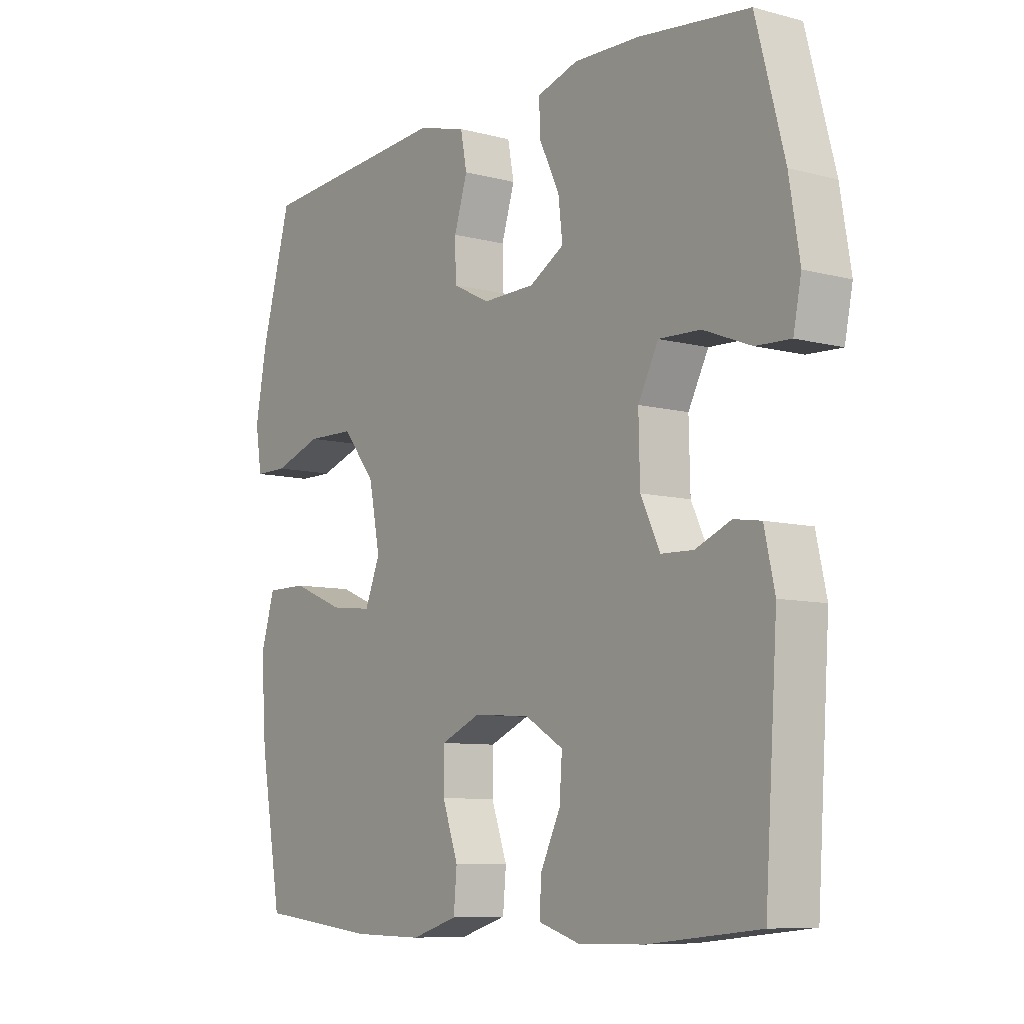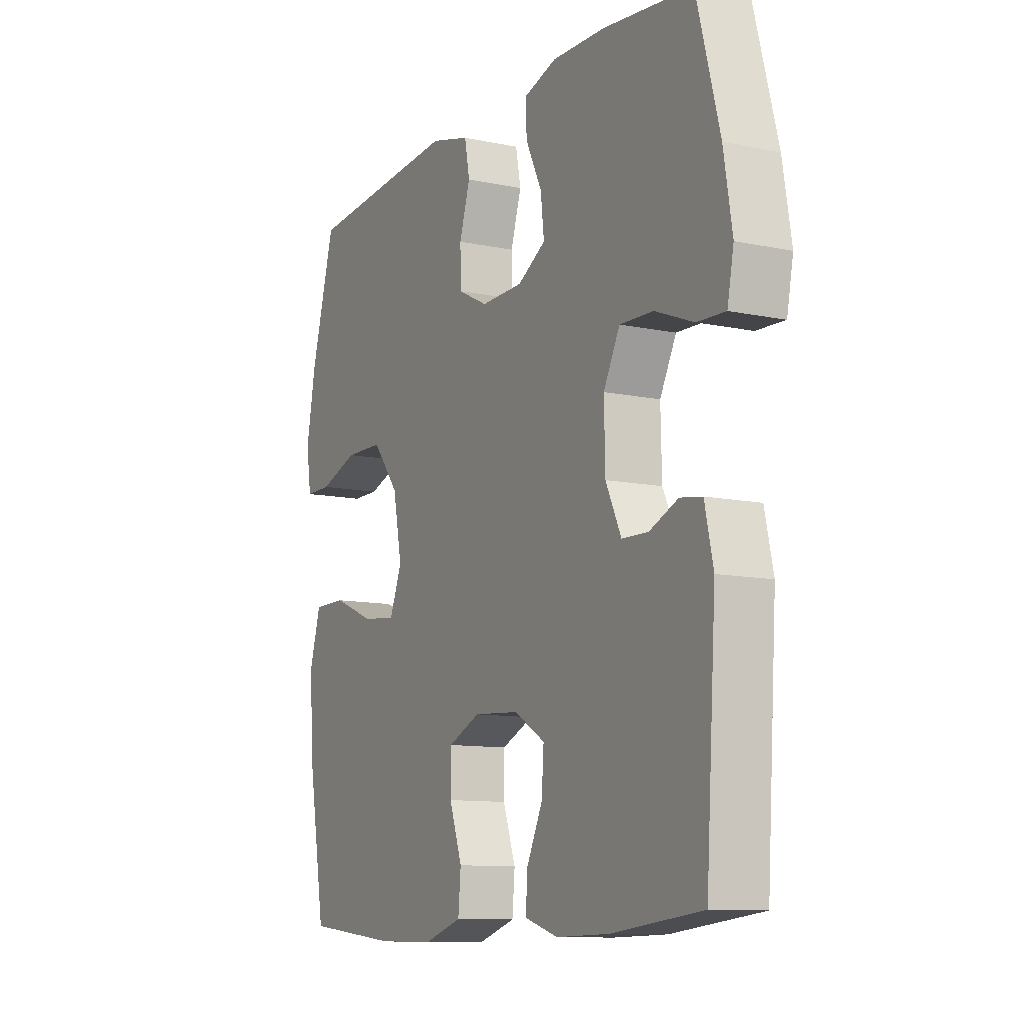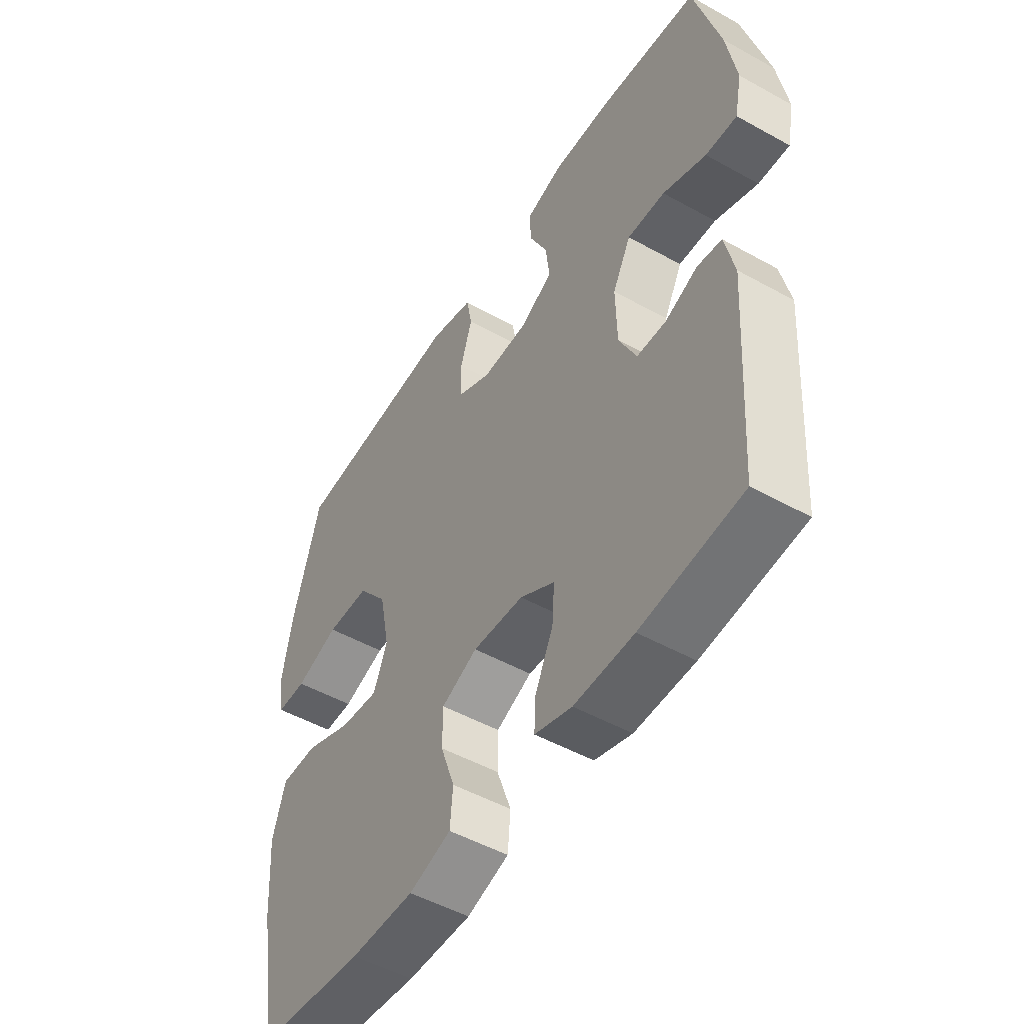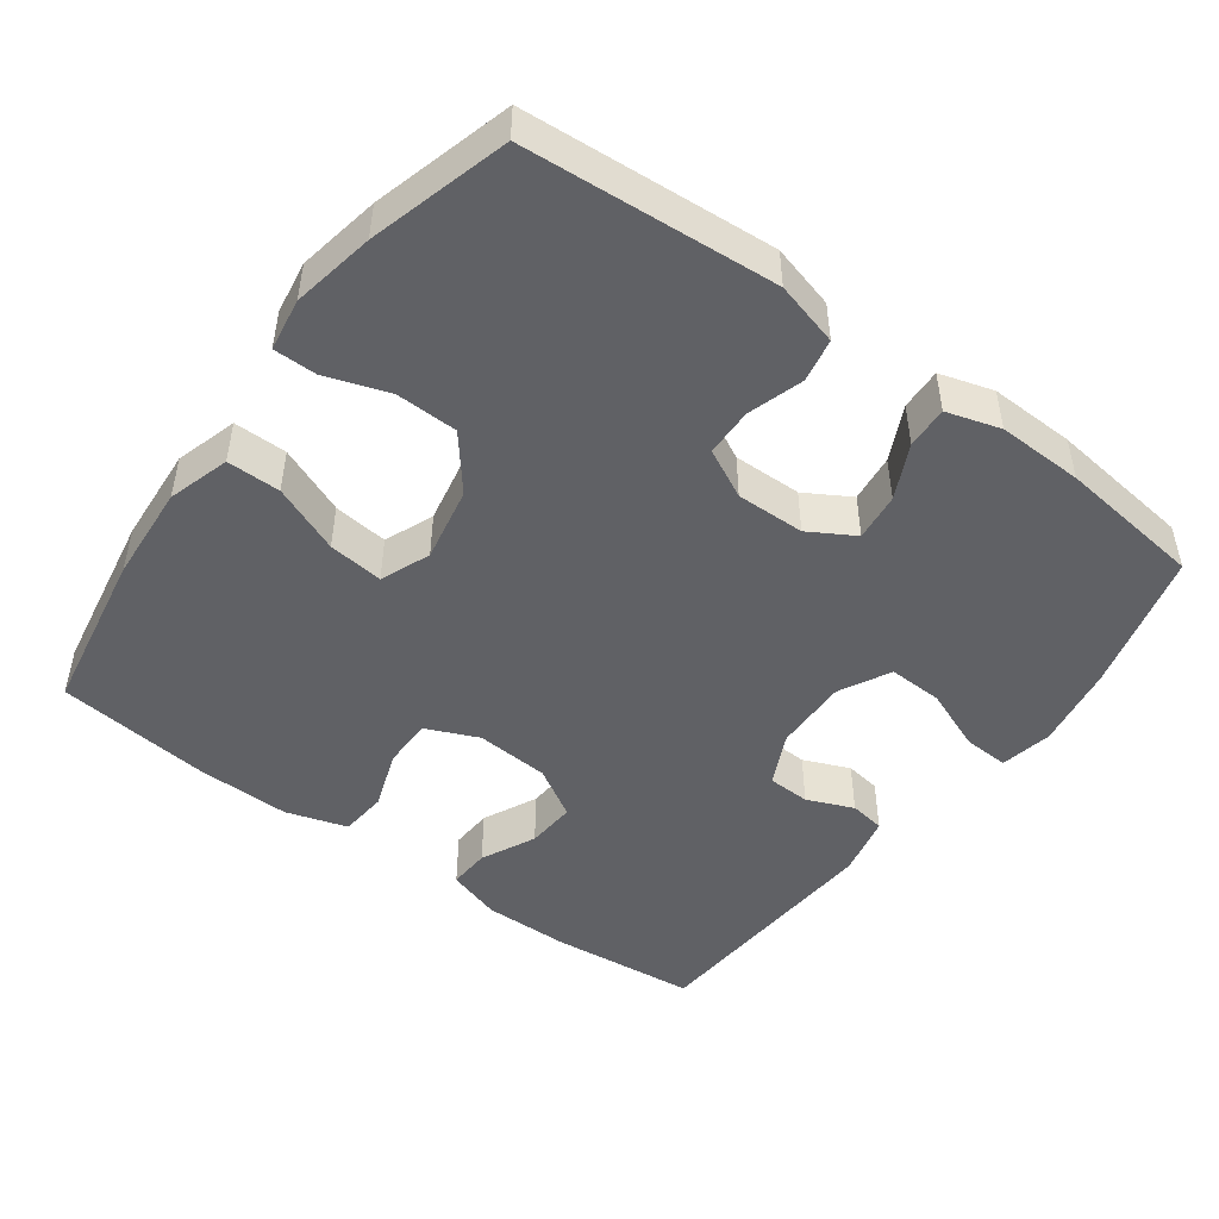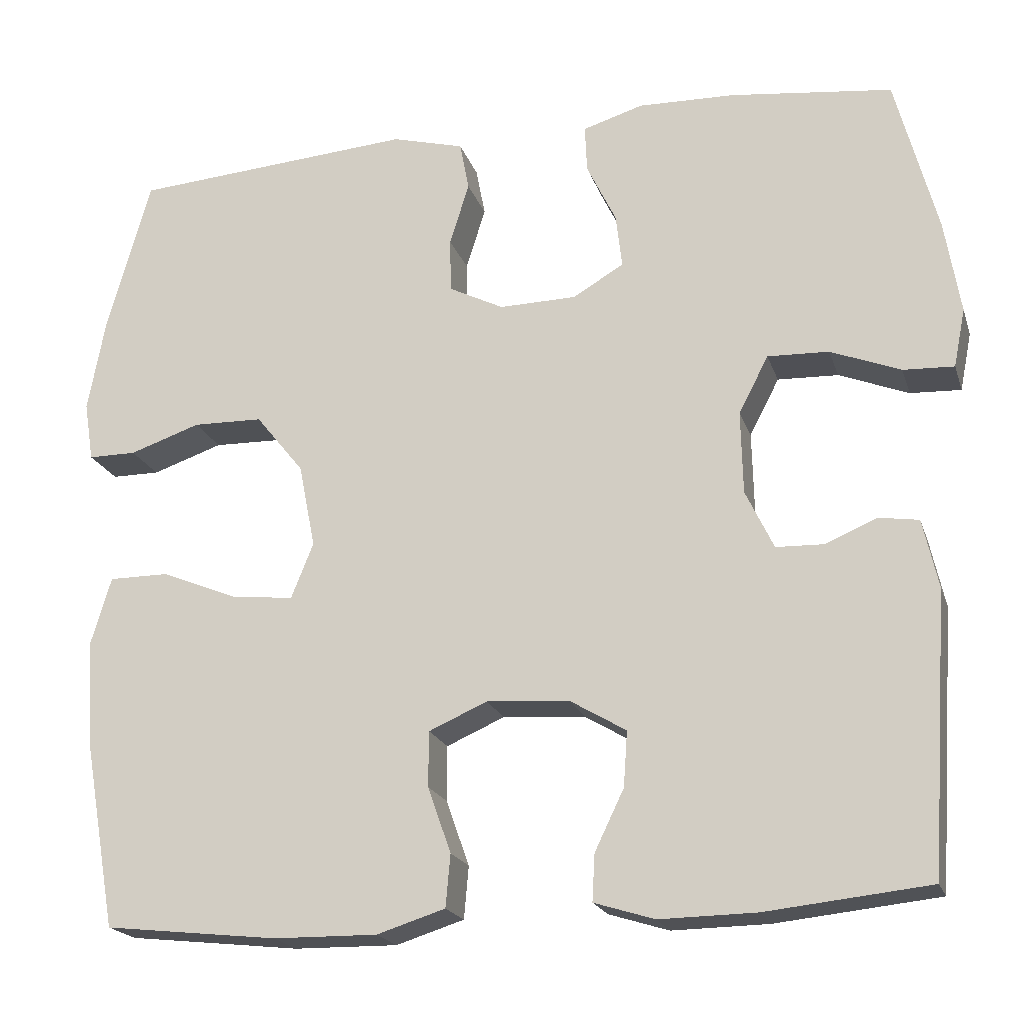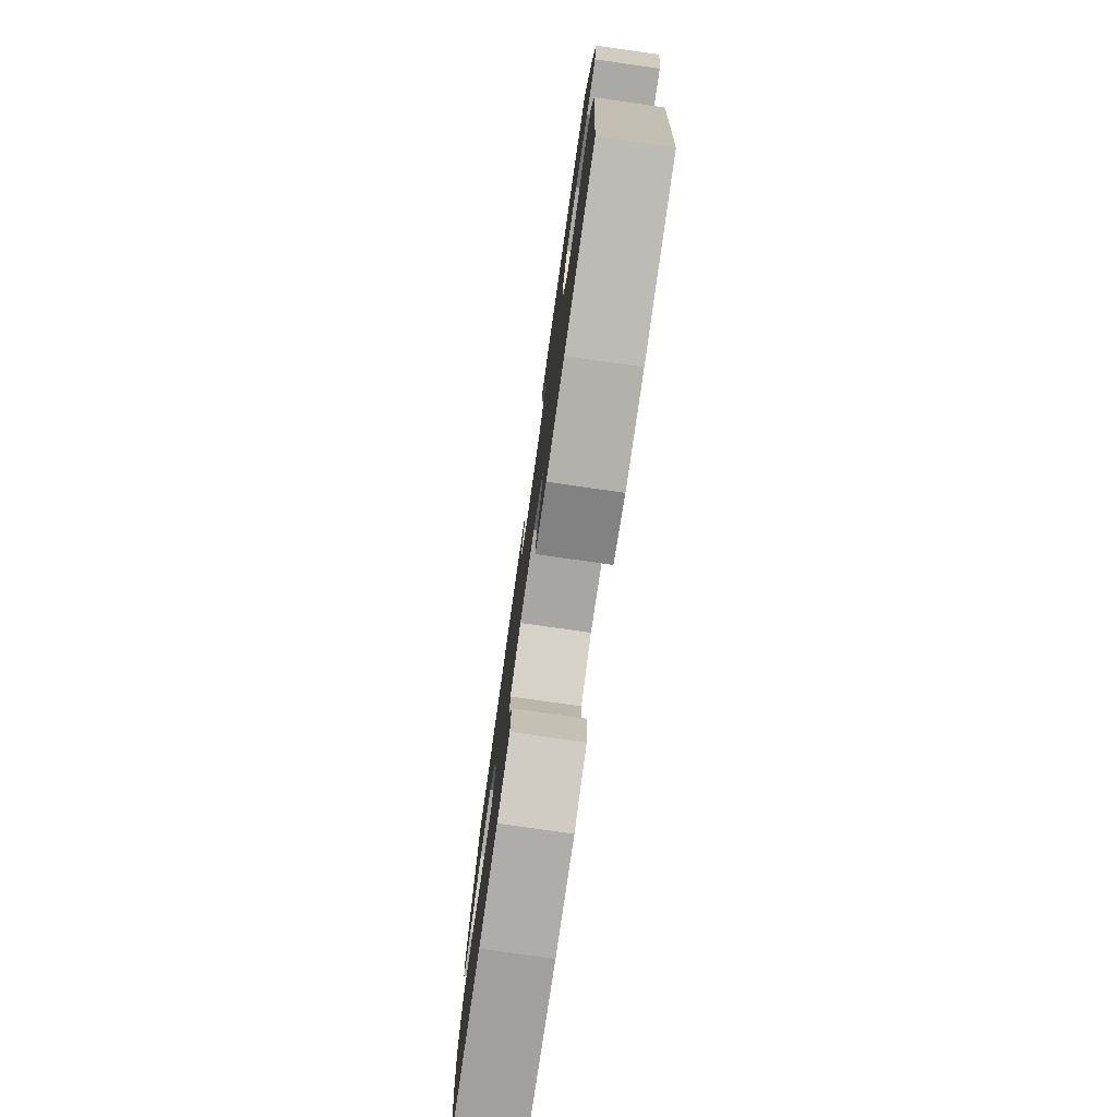
<metadata>
{"format":"obj","ext":"obj","renderer":"f3d","projection":"perspective","resolution":1024,"background":"white","views":[{"elev":-8.3,"azim":54.0,"up":"+Z"},{"elev":-10.8,"azim":62.4,"up":"+Z"},{"elev":-50.3,"azim":58.6,"up":"+Z"},{"elev":-48.3,"azim":-36.4,"up":"+Y"},{"elev":-19.9,"azim":15.7,"up":"+Z"},{"elev":-78.0,"azim":81.9,"up":"+Z"}]}
</metadata>
<code>
o path9638
v 0.5299 0.0375 -0.1617
v 0.5109 0.0375 -0.07627
v 0.4618 0.0375 -0.06887
v 0.3976 0.0375 -0.09582
v 0.3388 0.0375 -0.09398
v 0.3039 0.0375 -0.02107
v 0.3016 0.0375 0.08175
v 0.3384 0.0375 0.1525
v 0.4139 0.0375 0.1498
v 0.5004 0.0375 0.1157
v 0.5632 0.0375 0.1129
v 0.5777 0.0375 0.1852
v 0.5587 0.0375 0.3007
v 0.507 0.0375 0.4962
v 0.3059 0.0375 0.5195
v 0.1869 0.0375 0.5225
v 0.1122 0.0375 0.4997
v 0.1147 0.0375 0.4416
v 0.1511 0.0375 0.3665
v 0.1588 0.0375 0.2998
v 0.09568 0.0375 0.2629
v 0.000565 0.0375 0.2608
v -0.06728 0.0375 0.2949
v -0.06866 0.0375 0.3618
v -0.04459 0.0375 0.4389
v -0.05611 0.0375 0.4992
v -0.1451 0.0375 0.523
v -0.4949 0.0375 0.4962
v -0.5489 0.0375 0.3026
v -0.5701 0.0375 0.1876
v -0.5586 0.0375 0.1145
v -0.4989 0.0375 0.1144
v -0.4113 0.0375 0.1443
v -0.3248 0.0375 0.1425
v -0.2653 0.0375 0.06819
v -0.2449 0.0375 -0.03535
v -0.2726 0.0375 -0.104
v -0.3492 0.0375 -0.09571
v -0.444 0.0375 -0.05717
v -0.5184 0.0375 -0.05714
v -0.5441 0.0375 -0.1432
v -0.5345 0.0375 -0.2783
v -0.4949 0.0375 -0.5055
v -0.28 0.0375 -0.5289
v -0.1512 0.0375 -0.5306
v -0.06669 0.0375 -0.504
v -0.06092 0.0375 -0.439
v -0.08976 0.0375 -0.3573
v -0.08939 0.0375 -0.2886
v -0.01714 0.0375 -0.2569
v 0.08524 0.0375 -0.2637
v 0.1548 0.0375 -0.305
v 0.15 0.0375 -0.3735
v 0.1138 0.0375 -0.4485
v 0.1107 0.0375 -0.5062
v 0.1853 0.0375 -0.5292
v 0.3048 0.0375 -0.5272
v 0.507 0.0375 -0.5055
v 0.5299 -0.0375 -0.1617
v 0.5109 -0.0375 -0.07627
v 0.4618 -0.0375 -0.06887
v 0.3976 -0.0375 -0.09582
v 0.3388 -0.0375 -0.09398
v 0.3039 -0.0375 -0.02107
v 0.3016 -0.0375 0.08175
v 0.3384 -0.0375 0.1525
v 0.4139 -0.0375 0.1498
v 0.5004 -0.0375 0.1157
v 0.5632 -0.0375 0.1129
v 0.5777 -0.0375 0.1852
v 0.5587 -0.0375 0.3007
v 0.507 -0.0375 0.4962
v 0.3059 -0.0375 0.5195
v 0.1869 -0.0375 0.5225
v 0.1122 -0.0375 0.4997
v 0.1147 -0.0375 0.4416
v 0.1511 -0.0375 0.3665
v 0.1588 -0.0375 0.2998
v 0.09568 -0.0375 0.2629
v 0.000565 -0.0375 0.2608
v -0.06728 -0.0375 0.2949
v -0.06866 -0.0375 0.3618
v -0.04459 -0.0375 0.4389
v -0.05611 -0.0375 0.4992
v -0.1451 -0.0375 0.523
v -0.4949 -0.0375 0.4962
v -0.5489 -0.0375 0.3026
v -0.5701 -0.0375 0.1876
v -0.5586 -0.0375 0.1145
v -0.4989 -0.0375 0.1144
v -0.4113 -0.0375 0.1443
v -0.3248 -0.0375 0.1425
v -0.2653 -0.0375 0.06819
v -0.2449 -0.0375 -0.03535
v -0.2726 -0.0375 -0.104
v -0.3492 -0.0375 -0.09571
v -0.444 -0.0375 -0.05717
v -0.5184 -0.0375 -0.05714
v -0.5441 -0.0375 -0.1432
v -0.5345 -0.0375 -0.2783
v -0.4949 -0.0375 -0.5055
v -0.28 -0.0375 -0.5289
v -0.1512 -0.0375 -0.5306
v -0.06669 -0.0375 -0.504
v -0.06092 -0.0375 -0.439
v -0.08976 -0.0375 -0.3573
v -0.08939 -0.0375 -0.2886
v -0.01714 -0.0375 -0.2569
v 0.08524 -0.0375 -0.2637
v 0.1548 -0.0375 -0.305
v 0.15 -0.0375 -0.3735
v 0.1138 -0.0375 -0.4485
v 0.1107 -0.0375 -0.5062
v 0.1853 -0.0375 -0.5292
v 0.3048 -0.0375 -0.5272
v 0.507 -0.0375 -0.5055
v -0.05611 0.0375 0.4992
v -0.05611 0.0375 0.4992
v -0.1451 0.0375 0.523
v 0.3059 0.0375 0.5195
v 0.1869 0.0375 0.5225
v 0.1122 0.0375 0.4997
v 0.1122 0.0375 0.4997
v 0.507 0.0375 0.4962
v 0.507 0.0375 0.4962
v 0.1147 0.0375 0.4416
v -0.04459 0.0375 0.4389
v -0.4949 0.0375 0.4962
v -0.4949 0.0375 0.4962
v 0.1511 0.0375 0.3665
v -0.06866 0.0375 0.3618
v -0.5489 0.0375 0.3026
v 0.5587 0.0375 0.3007
v 0.1588 0.0375 0.2998
v 0.1588 0.0375 0.2998
v -0.06728 0.0375 0.2949
v -0.06728 0.0375 0.2949
v -0.5701 0.0375 0.1876
v 0.5777 0.0375 0.1852
v 0.09568 0.0375 0.2629
v 0.000565 0.0375 0.2608
v -0.5586 0.0375 0.1145
v -0.5586 0.0375 0.1145
v 0.5632 0.0375 0.1129
v 0.5632 0.0375 0.1129
v 0.3384 0.0375 0.1525
v 0.3384 0.0375 0.1525
v 0.4139 0.0375 0.1498
v 0.3016 0.0375 0.08175
v -0.4113 0.0375 0.1443
v -0.3248 0.0375 0.1425
v 0.5004 0.0375 0.1157
v -0.4989 0.0375 0.1144
v -0.2653 0.0375 0.06819
v 0.3039 0.0375 -0.02107
v -0.2449 0.0375 -0.03535
v 0.3388 0.0375 -0.09398
v 0.3388 0.0375 -0.09398
v -0.2726 0.0375 -0.104
v -0.2726 0.0375 -0.104
v -0.444 0.0375 -0.05717
v -0.5184 0.0375 -0.05714
v -0.5184 0.0375 -0.05714
v -0.5441 0.0375 -0.1432
v -0.3492 0.0375 -0.09571
v 0.5109 0.0375 -0.07627
v 0.5109 0.0375 -0.07627
v 0.4618 0.0375 -0.06887
v 0.3976 0.0375 -0.09582
v 0.5299 0.0375 -0.1617
v -0.5345 0.0375 -0.2783
v -0.01714 0.0375 -0.2569
v 0.08524 0.0375 -0.2637
v -0.08939 0.0375 -0.2886
v -0.08939 0.0375 -0.2886
v 0.1548 0.0375 -0.305
v 0.1548 0.0375 -0.305
v -0.08976 0.0375 -0.3573
v 0.15 0.0375 -0.3735
v -0.06092 0.0375 -0.439
v 0.1138 0.0375 -0.4485
v -0.06669 0.0375 -0.504
v -0.06669 0.0375 -0.504
v 0.1107 0.0375 -0.5062
v 0.1107 0.0375 -0.5062
v -0.4949 0.0375 -0.5055
v -0.4949 0.0375 -0.5055
v 0.507 0.0375 -0.5055
v 0.507 0.0375 -0.5055
v -0.1512 0.0375 -0.5306
v 0.1853 0.0375 -0.5292
v 0.3048 0.0375 -0.5272
v -0.28 0.0375 -0.5289
v -0.05611 -0.0375 0.4992
v -0.05611 -0.0375 0.4992
v -0.1451 -0.0375 0.523
v 0.3059 -0.0375 0.5195
v 0.1869 -0.0375 0.5225
v 0.1122 -0.0375 0.4997
v 0.1122 -0.0375 0.4997
v 0.507 -0.0375 0.4962
v 0.507 -0.0375 0.4962
v 0.1147 -0.0375 0.4416
v -0.04459 -0.0375 0.4389
v -0.4949 -0.0375 0.4962
v -0.4949 -0.0375 0.4962
v 0.1511 -0.0375 0.3665
v -0.06866 -0.0375 0.3618
v -0.5489 -0.0375 0.3026
v 0.5587 -0.0375 0.3007
v 0.1588 -0.0375 0.2998
v 0.1588 -0.0375 0.2998
v -0.06728 -0.0375 0.2949
v -0.06728 -0.0375 0.2949
v -0.5701 -0.0375 0.1876
v 0.5777 -0.0375 0.1852
v 0.09568 -0.0375 0.2629
v 0.000565 -0.0375 0.2608
v -0.5586 -0.0375 0.1145
v -0.5586 -0.0375 0.1145
v 0.5632 -0.0375 0.1129
v 0.5632 -0.0375 0.1129
v 0.3384 -0.0375 0.1525
v 0.3384 -0.0375 0.1525
v 0.4139 -0.0375 0.1498
v 0.3016 -0.0375 0.08175
v -0.4113 -0.0375 0.1443
v -0.3248 -0.0375 0.1425
v 0.5004 -0.0375 0.1157
v -0.4989 -0.0375 0.1144
v -0.2653 -0.0375 0.06819
v 0.3039 -0.0375 -0.02107
v -0.2449 -0.0375 -0.03535
v 0.3388 -0.0375 -0.09398
v 0.3388 -0.0375 -0.09398
v -0.2726 -0.0375 -0.104
v -0.2726 -0.0375 -0.104
v -0.444 -0.0375 -0.05717
v -0.5184 -0.0375 -0.05714
v -0.5184 -0.0375 -0.05714
v -0.5441 -0.0375 -0.1432
v -0.3492 -0.0375 -0.09571
v 0.5109 -0.0375 -0.07627
v 0.5109 -0.0375 -0.07627
v 0.4618 -0.0375 -0.06887
v 0.3976 -0.0375 -0.09582
v 0.5299 -0.0375 -0.1617
v -0.5345 -0.0375 -0.2783
v -0.01714 -0.0375 -0.2569
v 0.08524 -0.0375 -0.2637
v -0.08939 -0.0375 -0.2886
v -0.08939 -0.0375 -0.2886
v 0.1548 -0.0375 -0.305
v 0.1548 -0.0375 -0.305
v -0.08976 -0.0375 -0.3573
v 0.15 -0.0375 -0.3735
v -0.06092 -0.0375 -0.439
v 0.1138 -0.0375 -0.4485
v -0.06669 -0.0375 -0.504
v -0.06669 -0.0375 -0.504
v 0.1107 -0.0375 -0.5062
v 0.1107 -0.0375 -0.5062
v -0.4949 -0.0375 -0.5055
v -0.4949 -0.0375 -0.5055
v 0.507 -0.0375 -0.5055
v 0.507 -0.0375 -0.5055
v -0.1512 -0.0375 -0.5306
v 0.1853 -0.0375 -0.5292
v 0.3048 -0.0375 -0.5272
v -0.28 -0.0375 -0.5289
f 250 232 249
f 231 213 228
f 223 211 226
f 208 228 213
f 207 198 203
f 243 245 247
f 197 210 201
f 196 204 194
f 249 218 233
f 270 251 236
f 216 225 229
f 223 210 197
f 248 242 241
f 209 228 205
f 270 248 263
f 211 223 197
f 236 249 233
f 258 268 256
f 256 269 253
f 207 197 198
f 249 232 218
f 261 268 258
f 253 234 250
f 216 229 221
f 242 238 241
f 241 238 239
f 223 225 210
f 210 225 216
f 232 226 217
f 227 228 209
f 267 257 255
f 246 253 247
f 203 198 199
f 270 236 248
f 234 253 246
f 208 204 196
f 267 255 270
f 251 249 236
f 230 215 219
f 255 251 270
f 265 247 269
f 232 217 218
f 253 269 247
f 205 228 196
f 227 215 230
f 218 213 231
f 196 228 208
f 259 257 267
f 248 236 242
f 268 269 256
f 215 227 209
f 211 197 207
f 233 218 231
f 217 226 211
f 250 234 232
f 246 247 245
f 118 27 85 195
f 15 16 74 73
f 16 123 200 74
f 125 15 73 202
f 17 18 76 75
f 25 26 84 83
f 27 129 206 85
f 18 19 77 76
f 24 25 83 82
f 28 29 87 86
f 13 14 72 71
f 19 135 212 77
f 137 24 82 214
f 29 30 88 87
f 12 13 71 70
f 20 21 79 78
f 22 23 81 80
f 21 22 80 79
f 30 143 220 88
f 145 12 70 222
f 147 9 67 224
f 7 8 66 65
f 33 34 92 91
f 10 11 69 68
f 9 10 68 67
f 32 33 91 90
f 31 32 90 89
f 34 35 93 92
f 6 7 65 64
f 35 36 94 93
f 158 6 64 235
f 36 160 237 94
f 39 163 240 97
f 40 41 99 98
f 38 39 97 96
f 167 3 61 244
f 3 4 62 61
f 1 2 60 59
f 4 5 63 62
f 37 38 96 95
f 41 42 100 99
f 50 51 109 108
f 175 50 108 252
f 51 177 254 109
f 48 49 107 106
f 52 53 111 110
f 47 48 106 105
f 53 54 112 111
f 183 47 105 260
f 54 185 262 112
f 42 187 264 100
f 189 1 59 266
f 45 46 104 103
f 55 56 114 113
f 57 58 116 115
f 56 57 115 114
f 44 45 103 102
f 43 44 102 101
f 173 172 155
f 154 151 136
f 146 149 134
f 131 136 151
f 130 126 121
f 166 170 168
f 120 124 133
f 119 117 127
f 172 156 141
f 193 159 174
f 139 152 148
f 146 120 133
f 171 164 165
f 132 128 151
f 193 186 171
f 134 120 146
f 159 156 172
f 181 179 191
f 179 176 192
f 130 121 120
f 172 141 155
f 184 181 191
f 176 173 157
f 139 144 152
f 165 164 161
f 164 162 161
f 146 133 148
f 133 139 148
f 155 140 149
f 150 132 151
f 190 178 180
f 169 170 176
f 126 122 121
f 193 171 159
f 157 169 176
f 131 119 127
f 190 193 178
f 174 159 172
f 153 142 138
f 178 193 174
f 188 192 170
f 155 141 140
f 176 170 192
f 128 119 151
f 150 153 138
f 141 154 136
f 119 131 151
f 182 190 180
f 171 165 159
f 191 179 192
f 138 132 150
f 134 130 120
f 156 154 141
f 140 134 149
f 173 155 157
f 169 168 170

</code>
